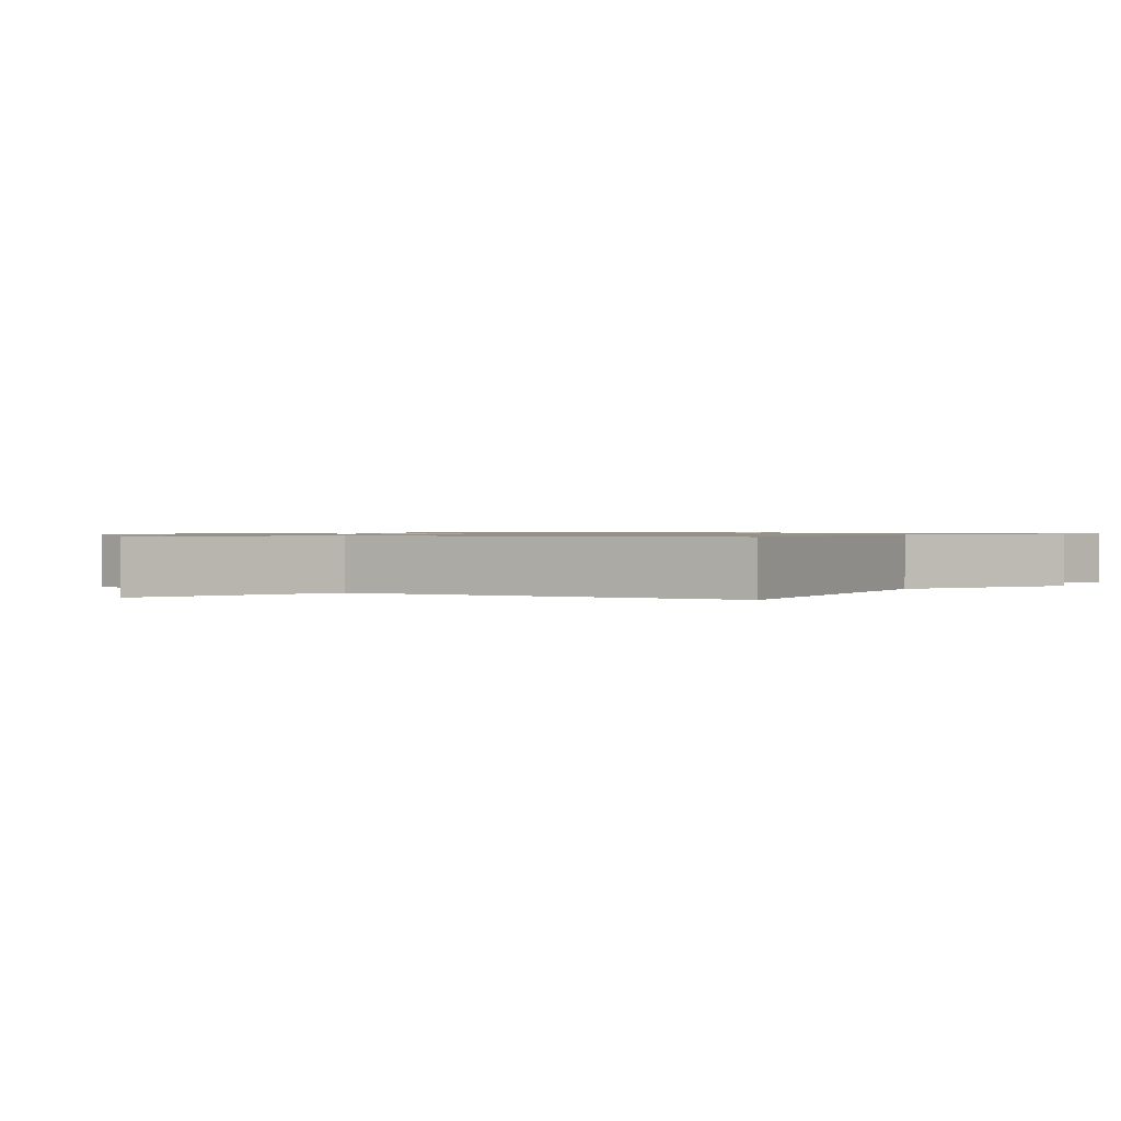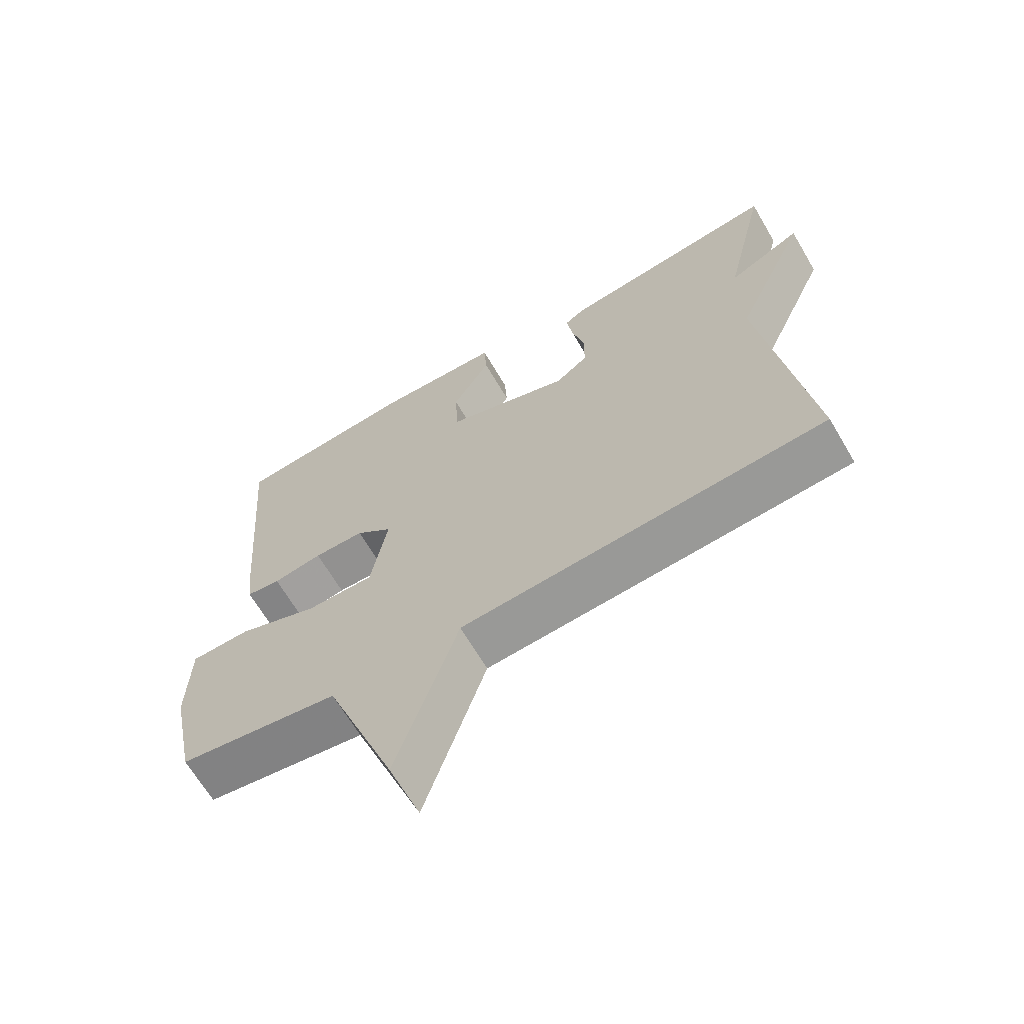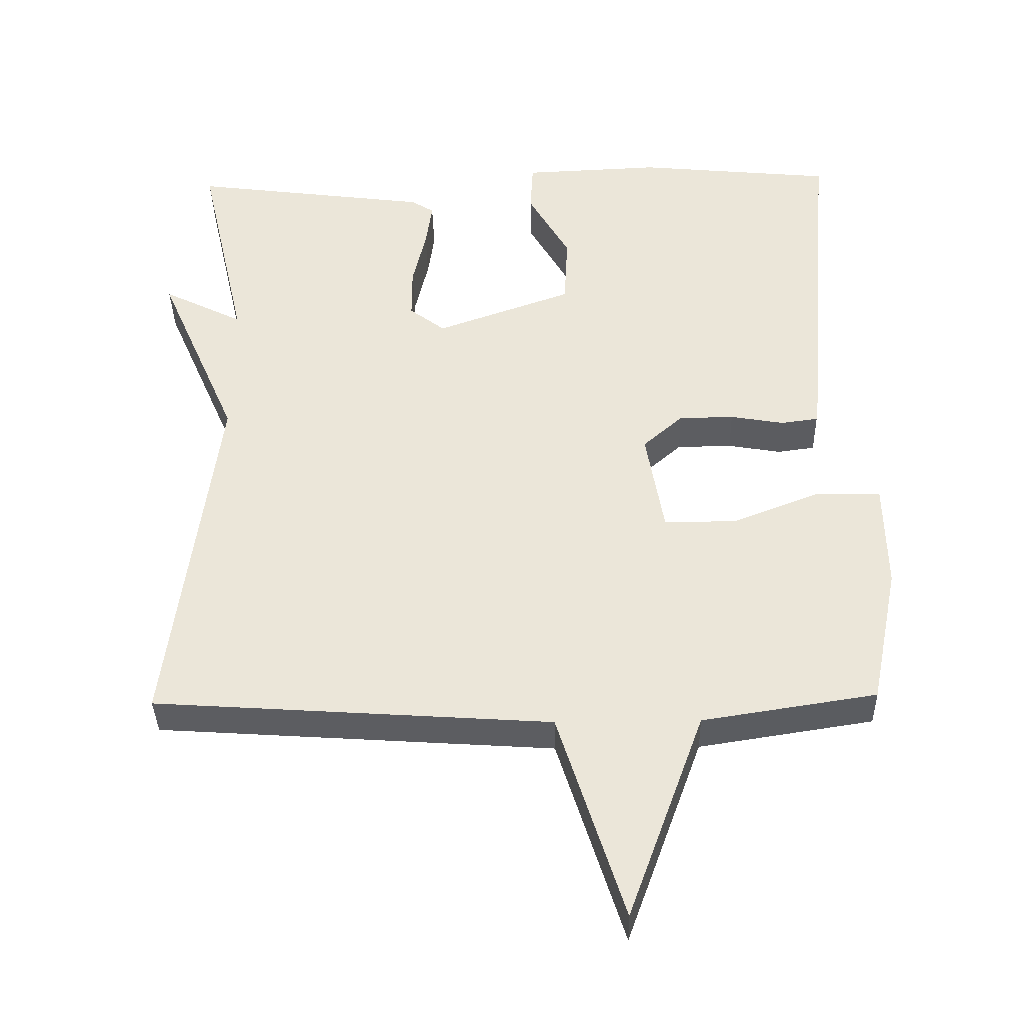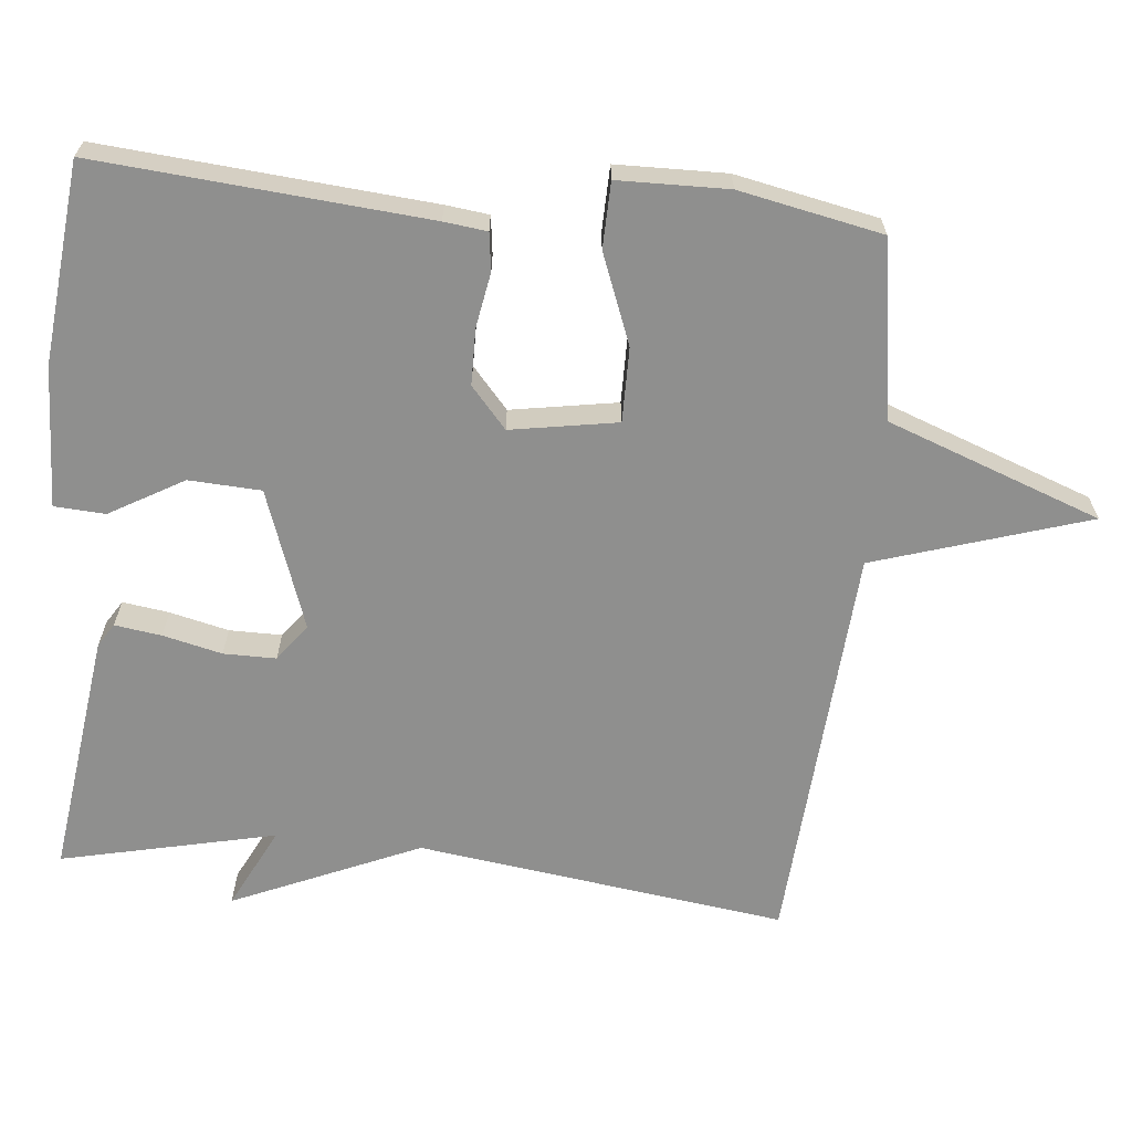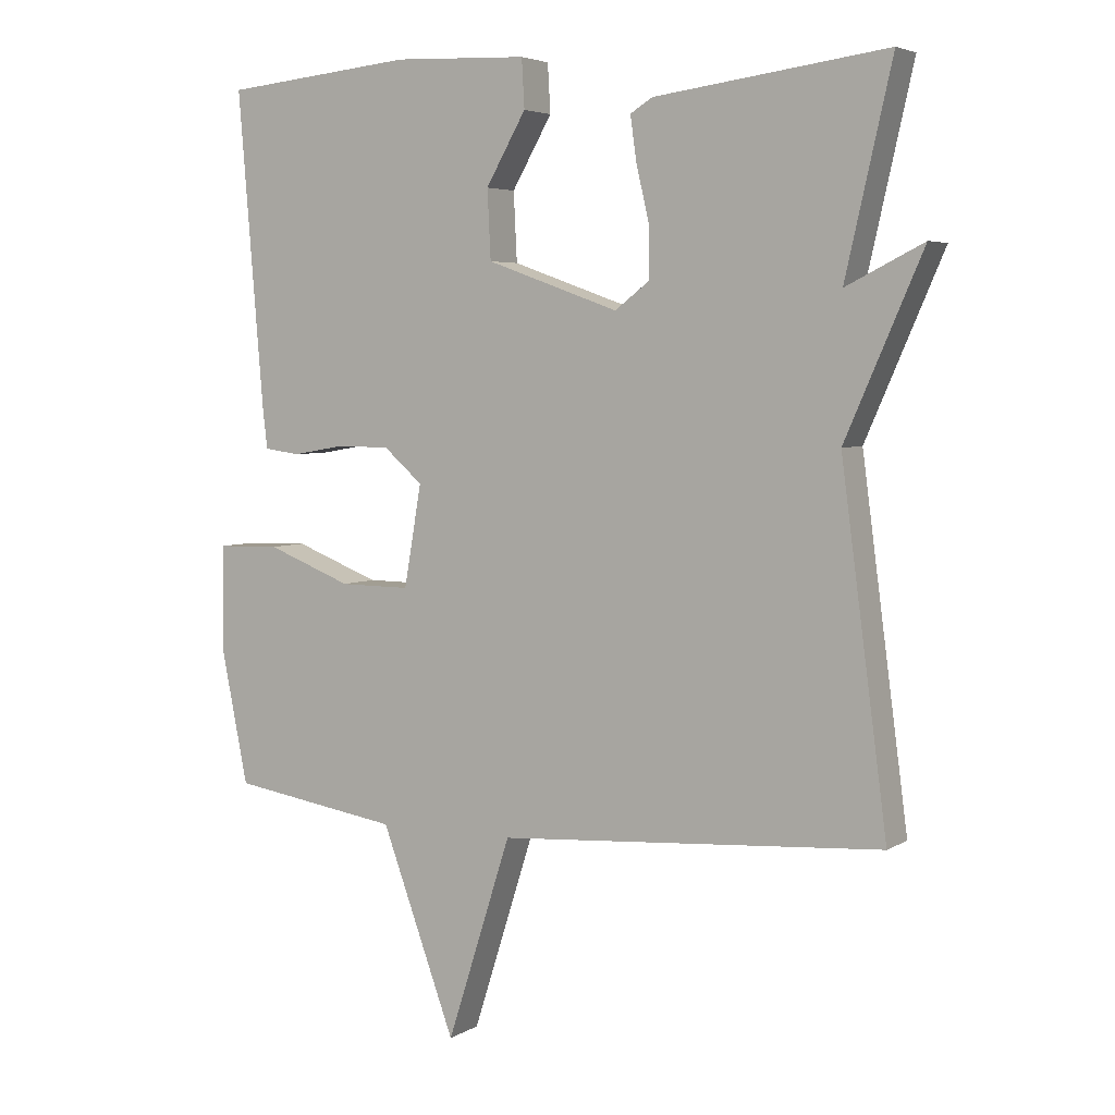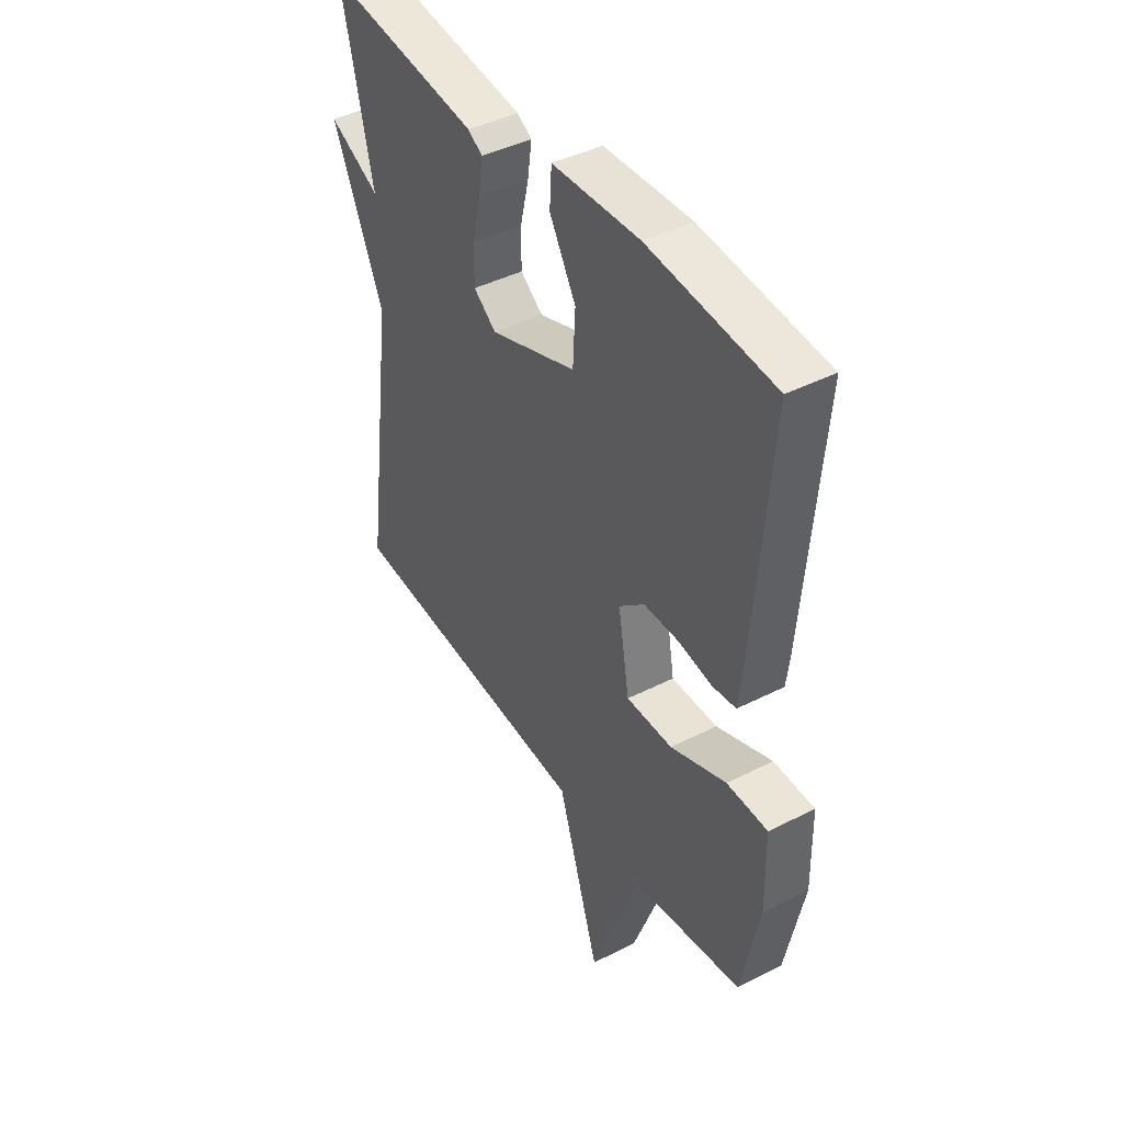
<metadata>
{"format":"obj","ext":"obj","renderer":"f3d","projection":"perspective","resolution":1024,"background":"white","views":[{"elev":0.9,"azim":-146.2,"up":"+Y"},{"elev":-66.5,"azim":-149.5,"up":"+Z"},{"elev":-36.8,"azim":1.3,"up":"+Z"},{"elev":-65.1,"azim":84.3,"up":"+Y"},{"elev":4.6,"azim":-150.5,"up":"+Z"},{"elev":42.8,"azim":58.7,"up":"+Z"}]}
</metadata>
<code>
v 0.5 0.07 0.5
v 0.463 0.07 0.048
v 0.456 0.07 -0.011
v 0.404 0.07 -0.018
v 0.329 0.07 -0.005
v 0.252 0.07 -0.006
v 0.196 0.07 -0.055
v 0.221 0.07 -0.201
v 0.323 0.07 -0.2
v 0.446 0.07 -0.152
v 0.536 0.07 -0.154
v 0.539 0.07 -0.305
v 0.5 0.07 -0.5
v 0.256 0.07 -0.538
v 0.149 0.07 -0.831
v 0.056 0.07 -0.538
v -0.5 0.07 -0.5
v -0.433 0.07 0.006
v -0.545 0.07 0.262
v -0.433 0.07 0.206
v -0.5 0.07 0.5
v -0.164 0.07 0.456
v -0.132 0.07 0.436
v -0.141 0.07 0.372
v -0.16 0.07 0.291
v -0.16 0.07 0.219
v -0.11 0.07 0.181
v 0.081 0.07 0.249
v 0.086 0.07 0.348
v 0.028 0.07 0.449
v 0.032 0.07 0.519
v 0.225 0.07 0.527
v 0.5 0 0.5
v 0.463 0 0.048
v 0.456 0 -0.011
v 0.404 0 -0.018
v 0.329 0 -0.005
v 0.252 0 -0.006
v 0.196 0 -0.055
v 0.221 0 -0.201
v 0.323 0 -0.2
v 0.446 0 -0.152
v 0.536 0 -0.154
v 0.539 0 -0.305
v 0.5 0 -0.5
v 0.256 0 -0.538
v 0.149 0 -0.831
v 0.056 0 -0.538
v -0.5 0 -0.5
v -0.433 0 0.006
v -0.545 0 0.262
v -0.433 0 0.206
v -0.5 0 0.5
v -0.164 0 0.456
v -0.132 0 0.436
v -0.141 0 0.372
v -0.16 0 0.291
v -0.16 0 0.219
v -0.11 0 0.181
v 0.081 0 0.249
v 0.086 0 0.348
v 0.028 0 0.449
v 0.032 0 0.519
v 0.225 0 0.527
f 3 4 5
f 2 3 5
f 1 2 5
f 32 1 5
f 31 32 5
f 30 31 5
f 29 30 5
f 28 29 5 6
f 27 28 6 7
f 26 27 7 8
f 23 24 25
f 22 23 25
f 21 22 25
f 20 21 25
f 20 25 26
f 18 19 20
f 18 20 26 8
f 16 17 18 8
f 16 8 9
f 15 16 9
f 14 15 9
f 12 13 14
f 11 12 14
f 10 11 14
f 9 10 14
f 37 36 35
f 37 35 34
f 37 34 33
f 37 33 64
f 37 64 63
f 37 63 62
f 37 62 61
f 38 37 61 60
f 39 38 60 59
f 40 39 59 58
f 57 56 55
f 57 55 54
f 57 54 53
f 57 53 52
f 58 57 52
f 52 51 50
f 40 58 52 50
f 40 50 49 48
f 41 40 48
f 41 48 47
f 41 47 46
f 46 45 44
f 46 44 43
f 46 43 42
f 46 42 41
f 1 33 34 2
f 2 34 35 3
f 3 35 36 4
f 4 36 37 5
f 5 37 38 6
f 6 38 39 7
f 7 39 40 8
f 8 40 41 9
f 9 41 42 10
f 10 42 43 11
f 11 43 44 12
f 12 44 45 13
f 13 45 46 14
f 14 46 47 15
f 15 47 48 16
f 16 48 49 17
f 17 49 50 18
f 18 50 51 19
f 19 51 52 20
f 20 52 53 21
f 21 53 54 22
f 22 54 55 23
f 23 55 56 24
f 24 56 57 25
f 25 57 58 26
f 26 58 59 27
f 27 59 60 28
f 28 60 61 29
f 29 61 62 30
f 30 62 63 31
f 31 63 64 32
f 32 64 33 1

</code>
